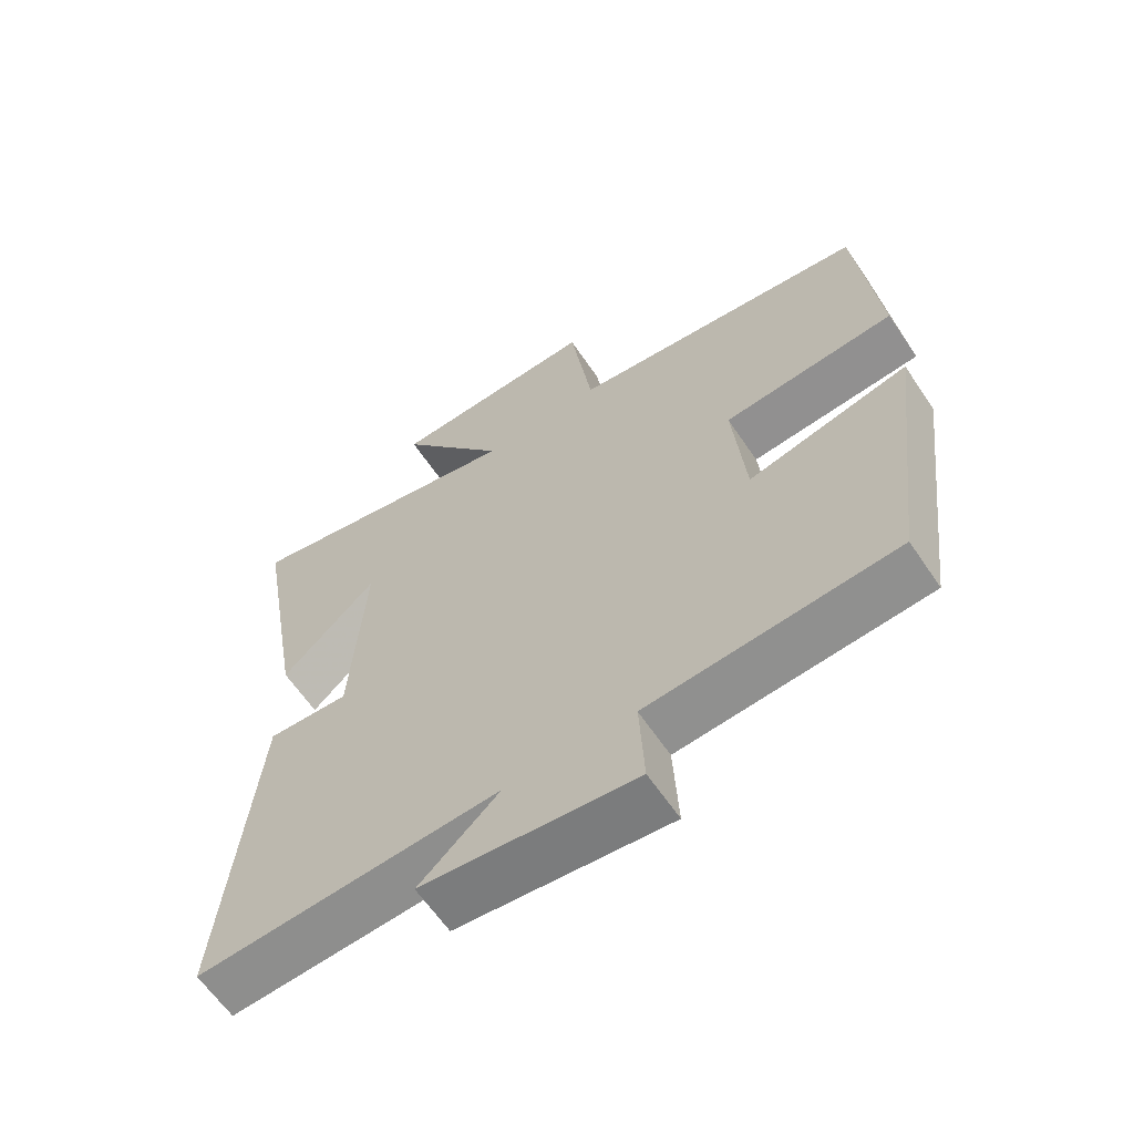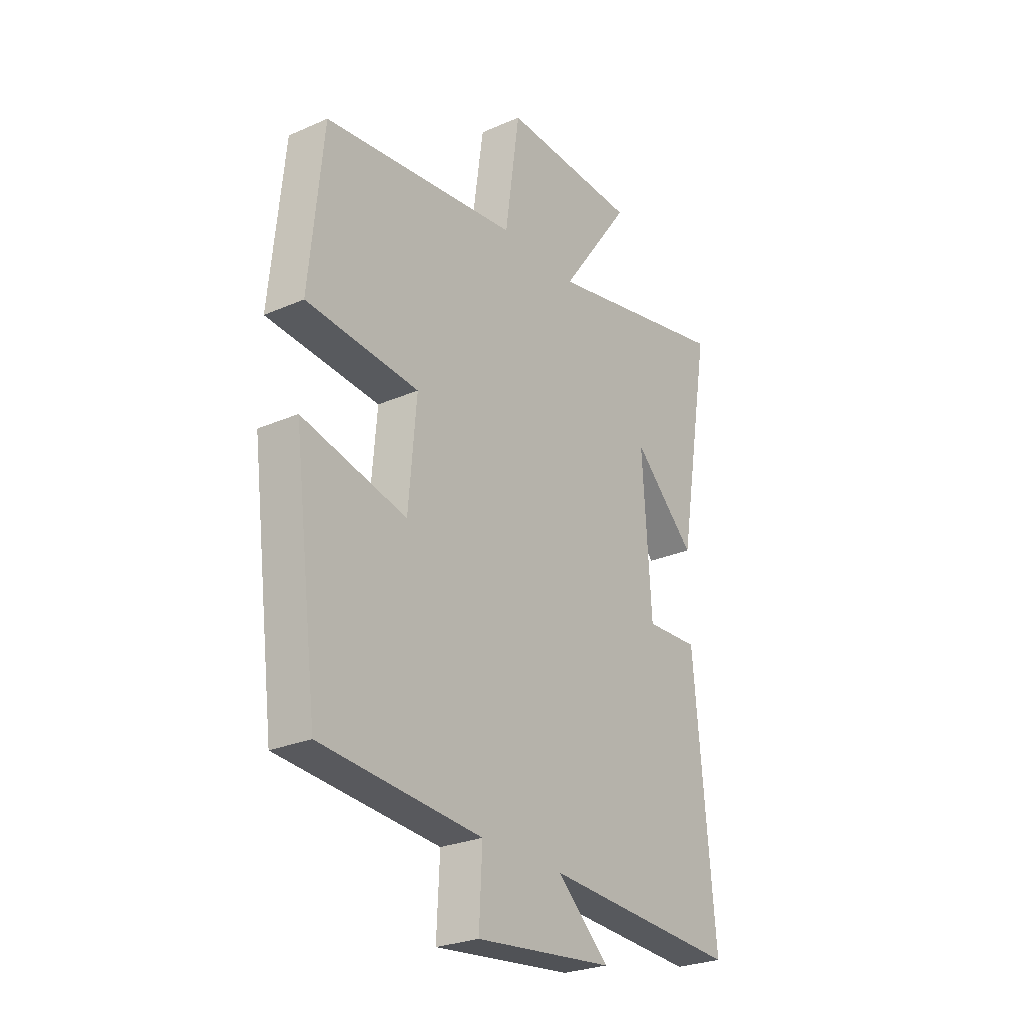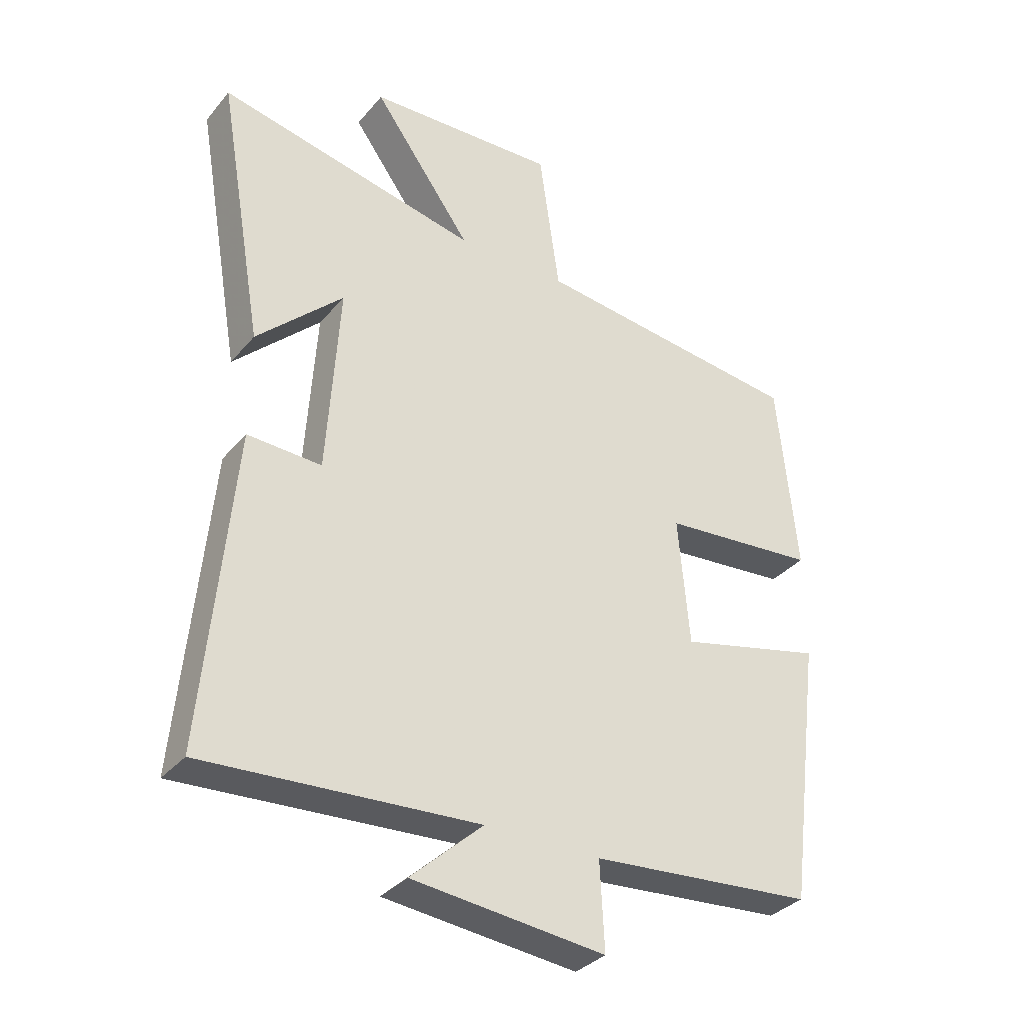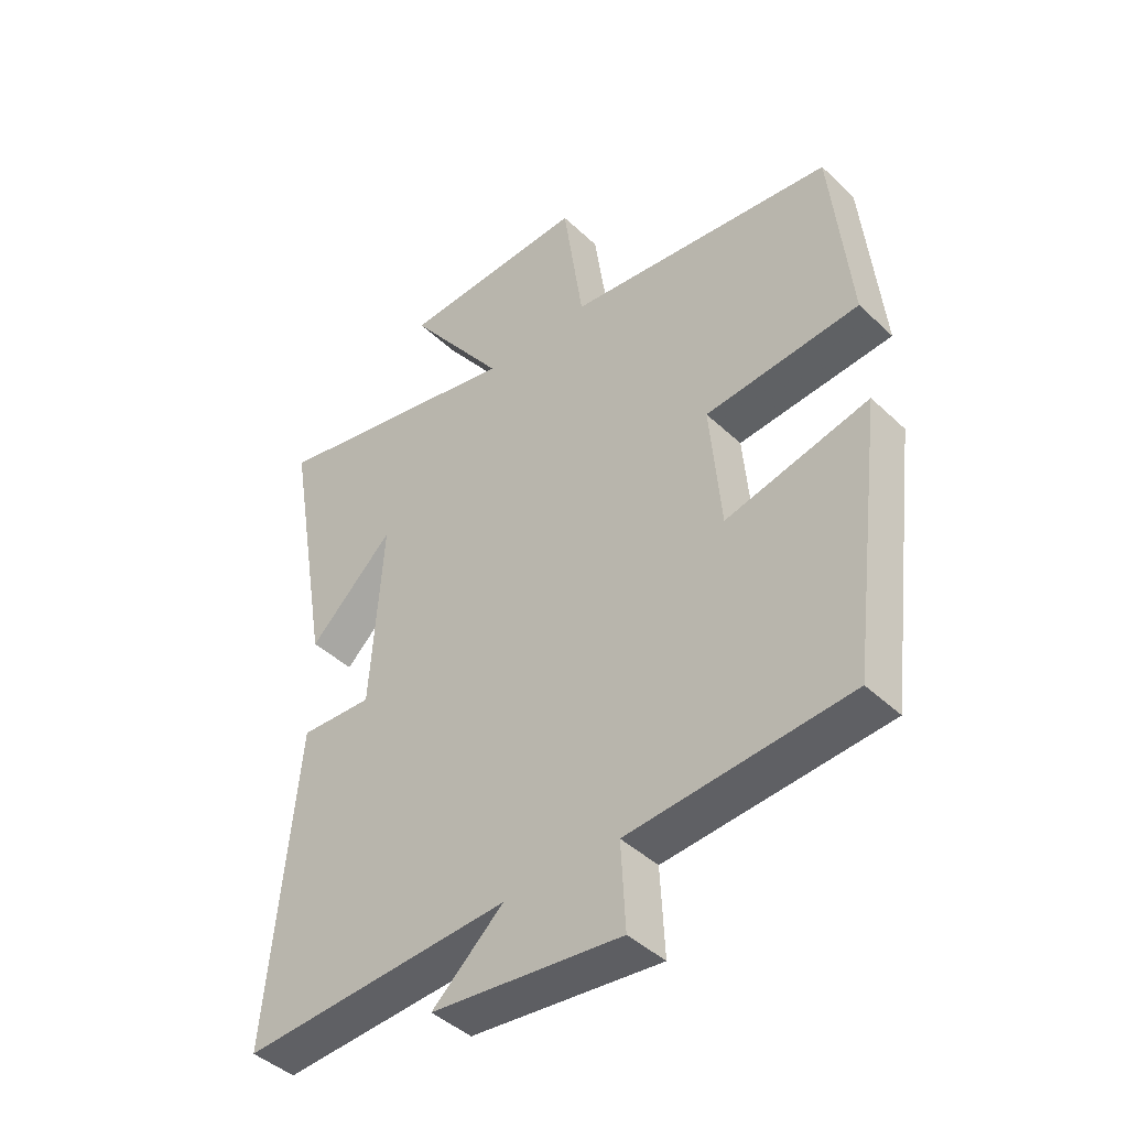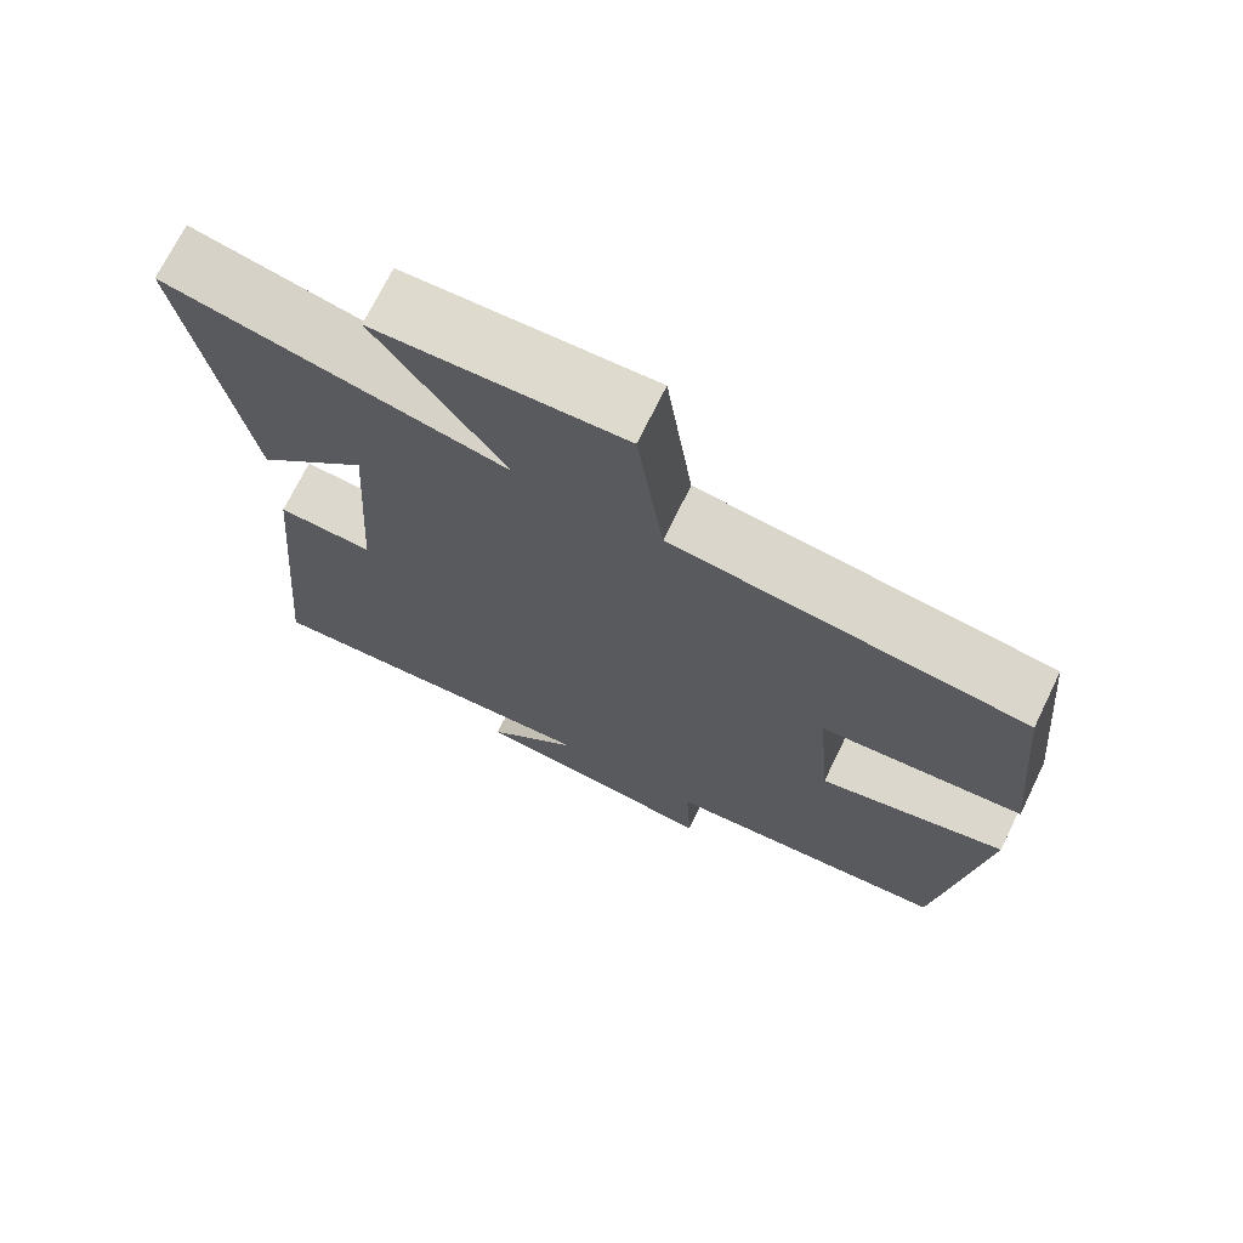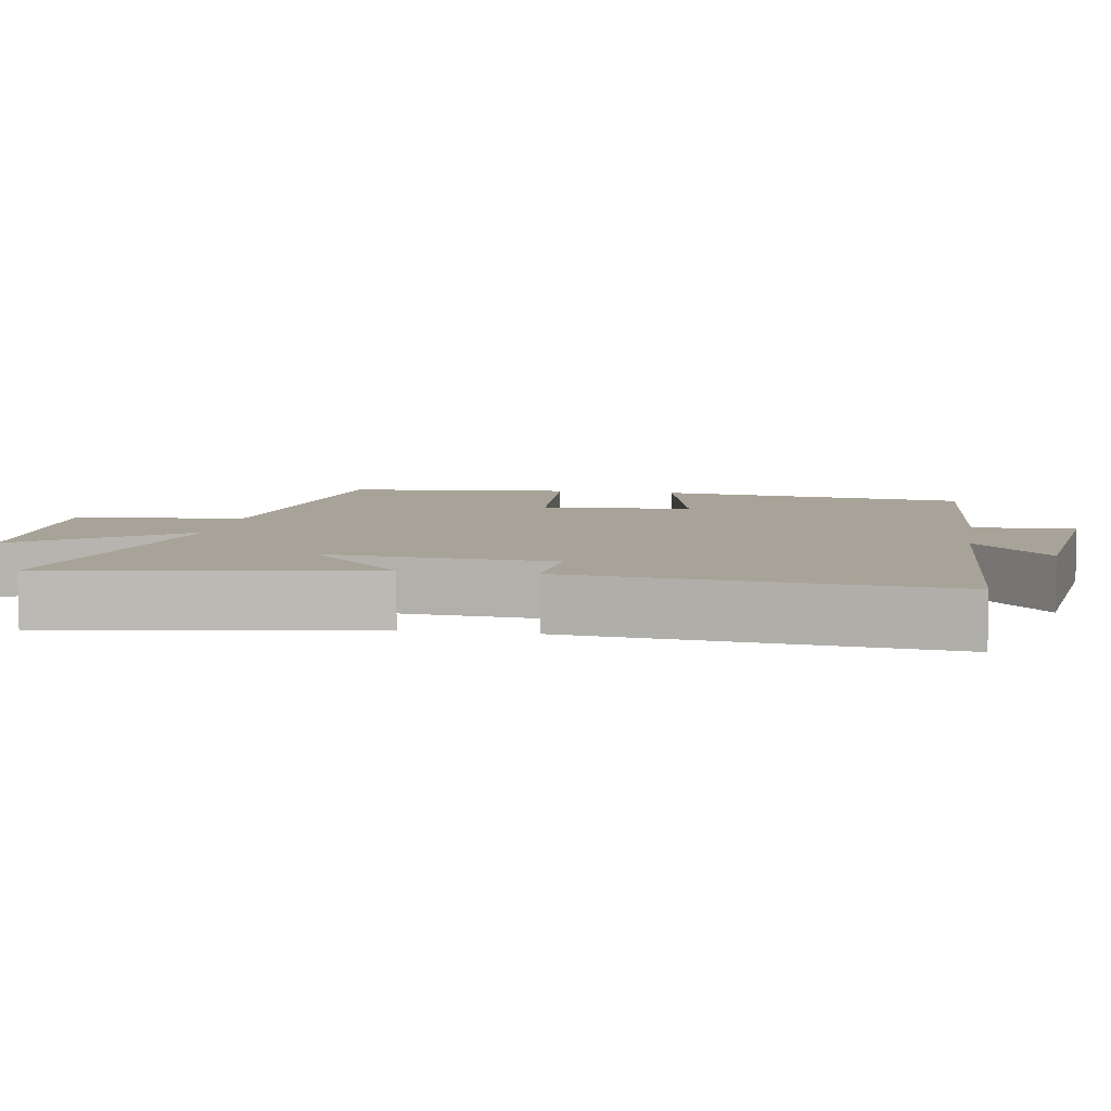
<metadata>
{"format":"obj","ext":"obj","renderer":"f3d","projection":"perspective","resolution":1024,"background":"white","views":[{"elev":-62.8,"azim":-146.0,"up":"+Z"},{"elev":-26.5,"azim":-55.4,"up":"+Z"},{"elev":-33.7,"azim":146.4,"up":"+Z"},{"elev":-43.6,"azim":-137.8,"up":"+Z"},{"elev":71.4,"azim":-154.0,"up":"+Z"},{"elev":6.9,"azim":99.8,"up":"+Y"}]}
</metadata>
<code>
v 0.547 0.07 -0.525
v 0.105 0.07 -0.5
v 0.222 0.07 -0.606
v -0.09 0.07 -0.64
v -0.083 0.07 -0.5
v -0.445 0.07 -0.472
v -0.5 0.07 -0.041
v -0.265 0.07 -0.096
v -0.247 0.07 0.112
v -0.5 0.07 0.133
v -0.469 0.07 0.446
v -0.029 0.07 0.5
v 0.004 0.07 0.735
v 0.312 0.07 0.723
v 0.151 0.07 0.5
v 0.575 0.07 0.591
v 0.5 0.07 0.156
v 0.36 0.07 0.29
v 0.38 0.07 -0.02
v 0.5 0.07 -0.014
v 0.547 0 -0.525
v 0.105 0 -0.5
v 0.222 0 -0.606
v -0.09 0 -0.64
v -0.083 0 -0.5
v -0.445 0 -0.472
v -0.5 0 -0.041
v -0.265 0 -0.096
v -0.247 0 0.112
v -0.5 0 0.133
v -0.469 0 0.446
v -0.029 0 0.5
v 0.004 0 0.735
v 0.312 0 0.723
v 0.151 0 0.5
v 0.575 0 0.591
v 0.5 0 0.156
v 0.36 0 0.29
v 0.38 0 -0.02
v 0.5 0 -0.014
f 19 20 1 2
f 18 19 2
f 15 16 17 18
f 15 18 2
f 12 13 14 15
f 11 12 15
f 10 11 15
f 9 10 15
f 8 9 15 2
f 7 8 2
f 6 7 2
f 5 6 2
f 2 3 4 5
f 22 21 40 39
f 22 39 38
f 38 37 36 35
f 22 38 35
f 35 34 33 32
f 35 32 31
f 35 31 30
f 35 30 29
f 22 35 29 28
f 22 28 27
f 22 27 26
f 22 26 25
f 25 24 23 22
f 1 21 22 2
f 2 22 23 3
f 3 23 24 4
f 4 24 25 5
f 5 25 26 6
f 6 26 27 7
f 7 27 28 8
f 8 28 29 9
f 9 29 30 10
f 10 30 31 11
f 11 31 32 12
f 12 32 33 13
f 13 33 34 14
f 14 34 35 15
f 15 35 36 16
f 16 36 37 17
f 17 37 38 18
f 18 38 39 19
f 19 39 40 20
f 20 40 21 1

</code>
